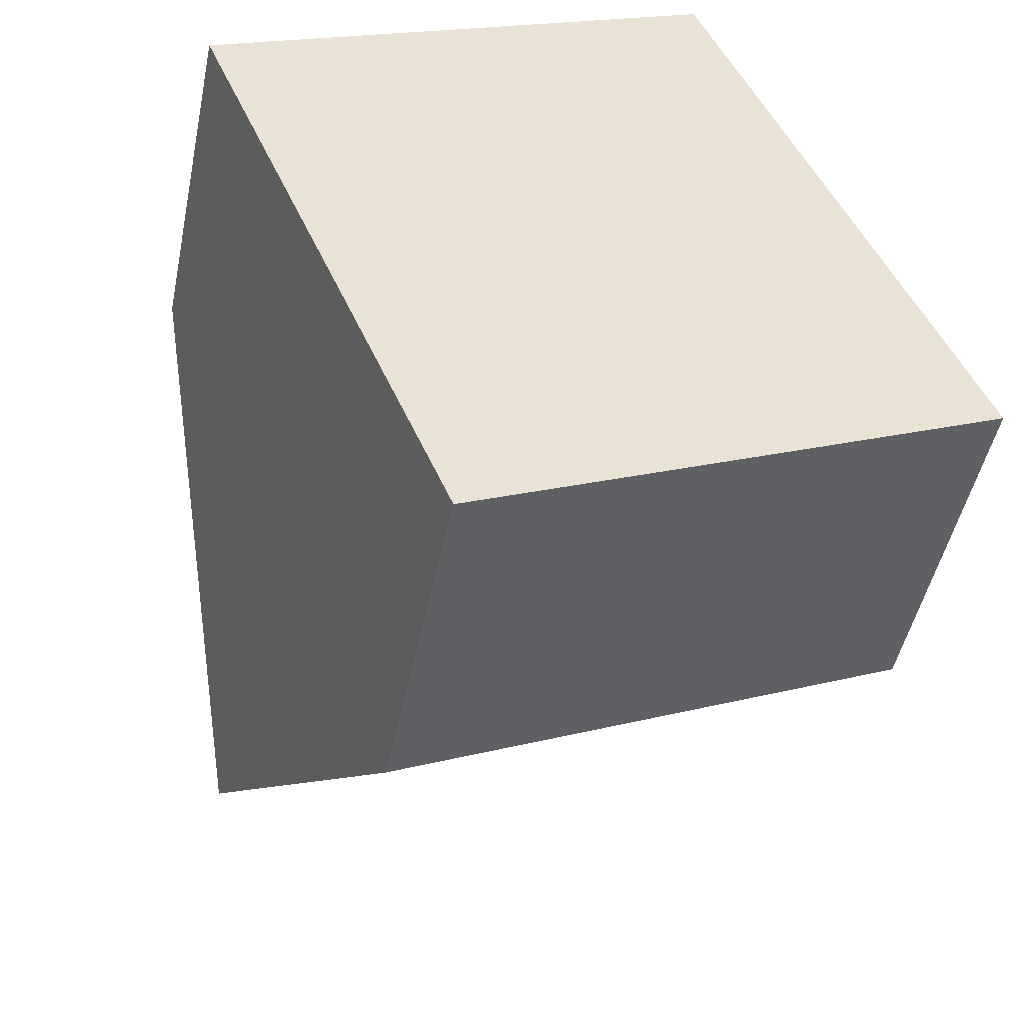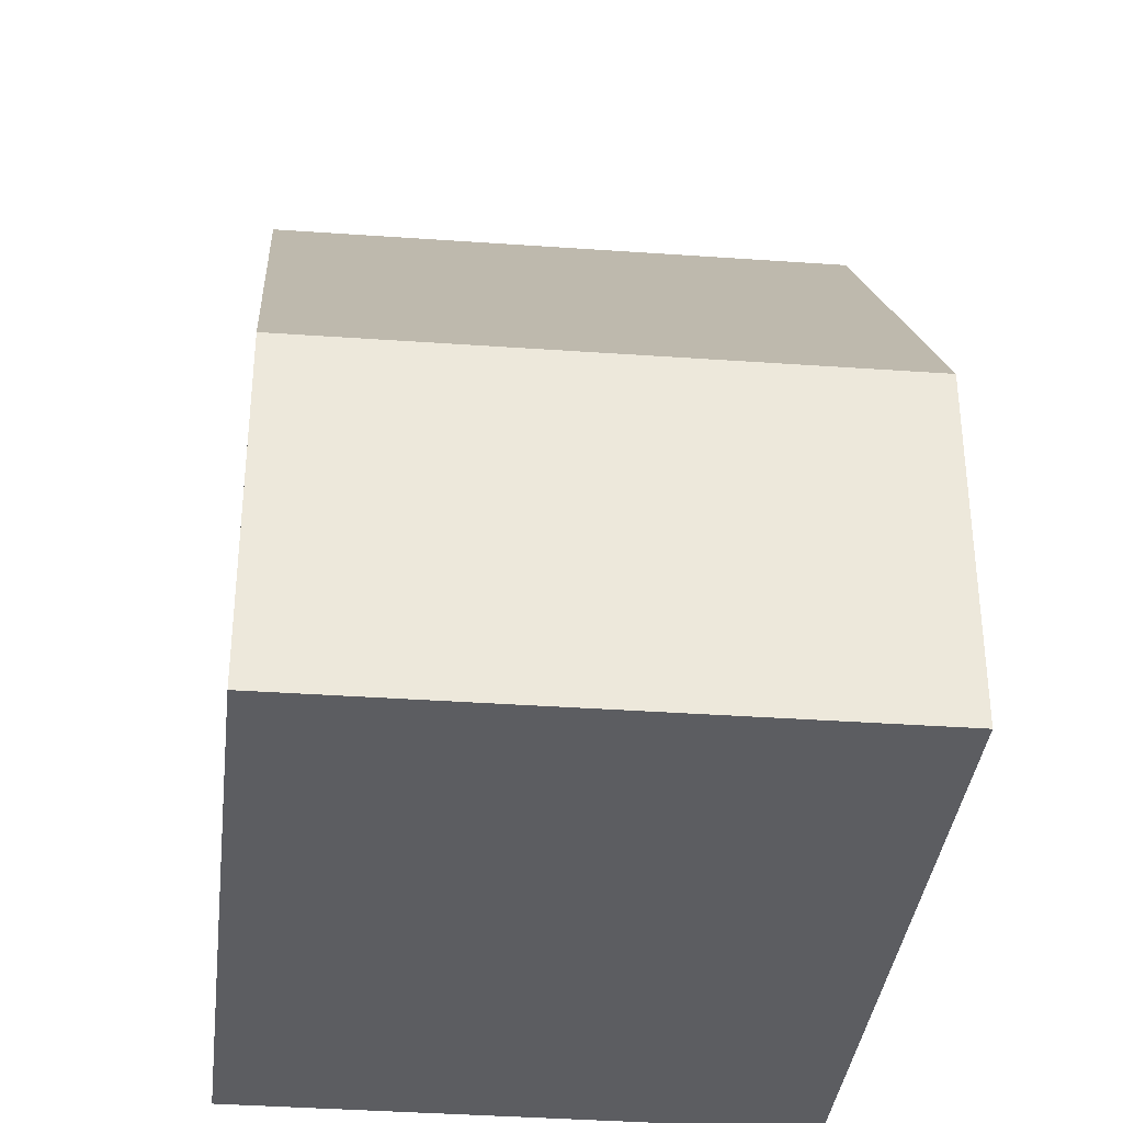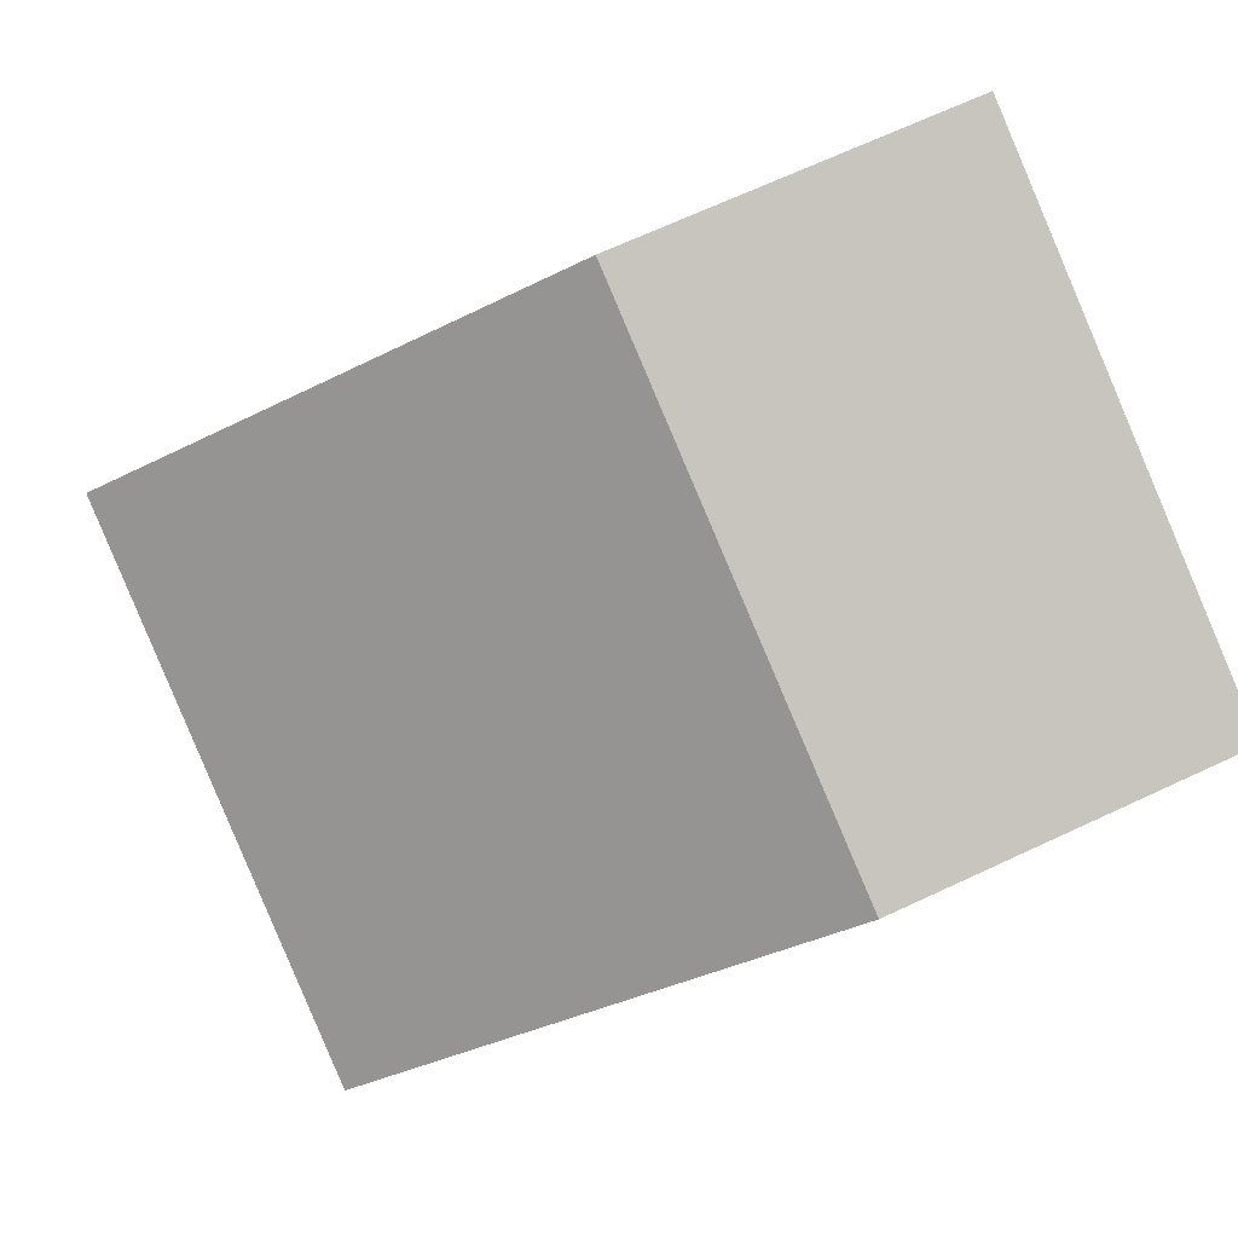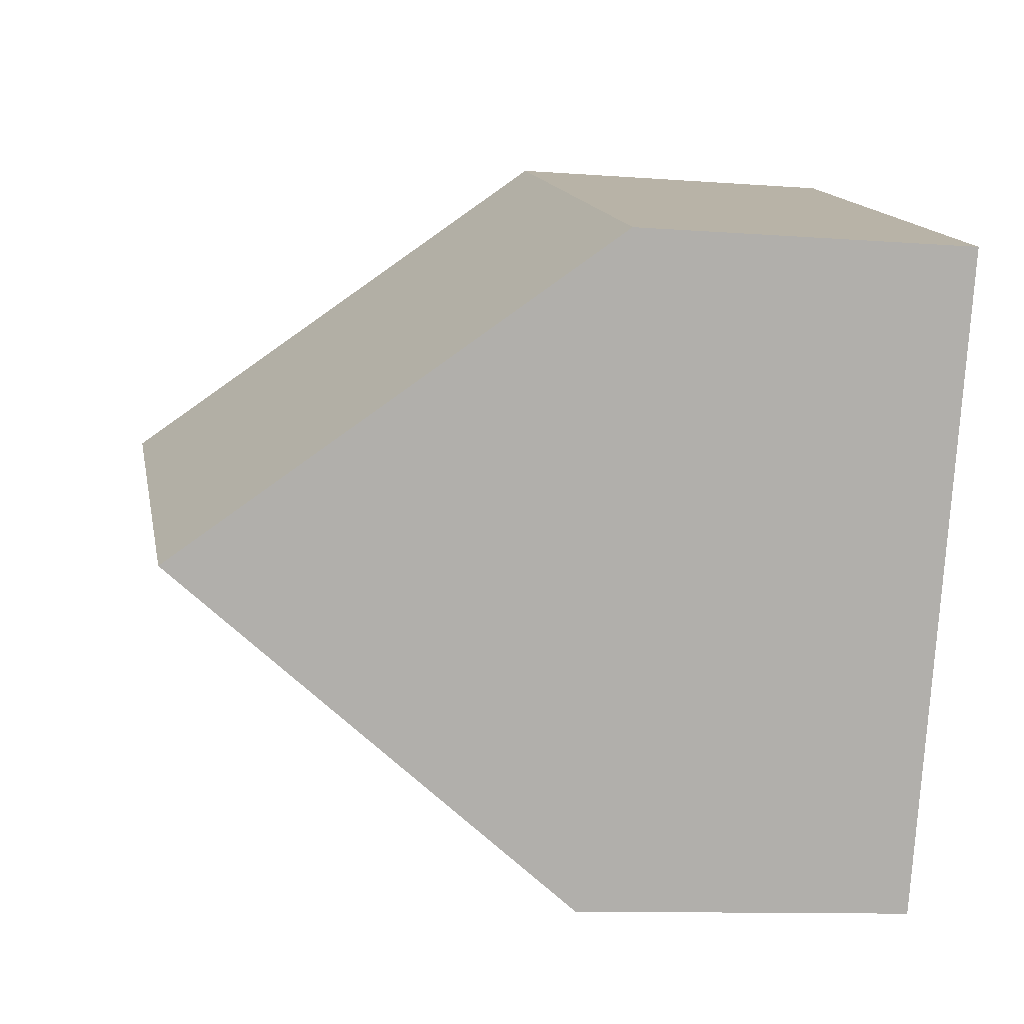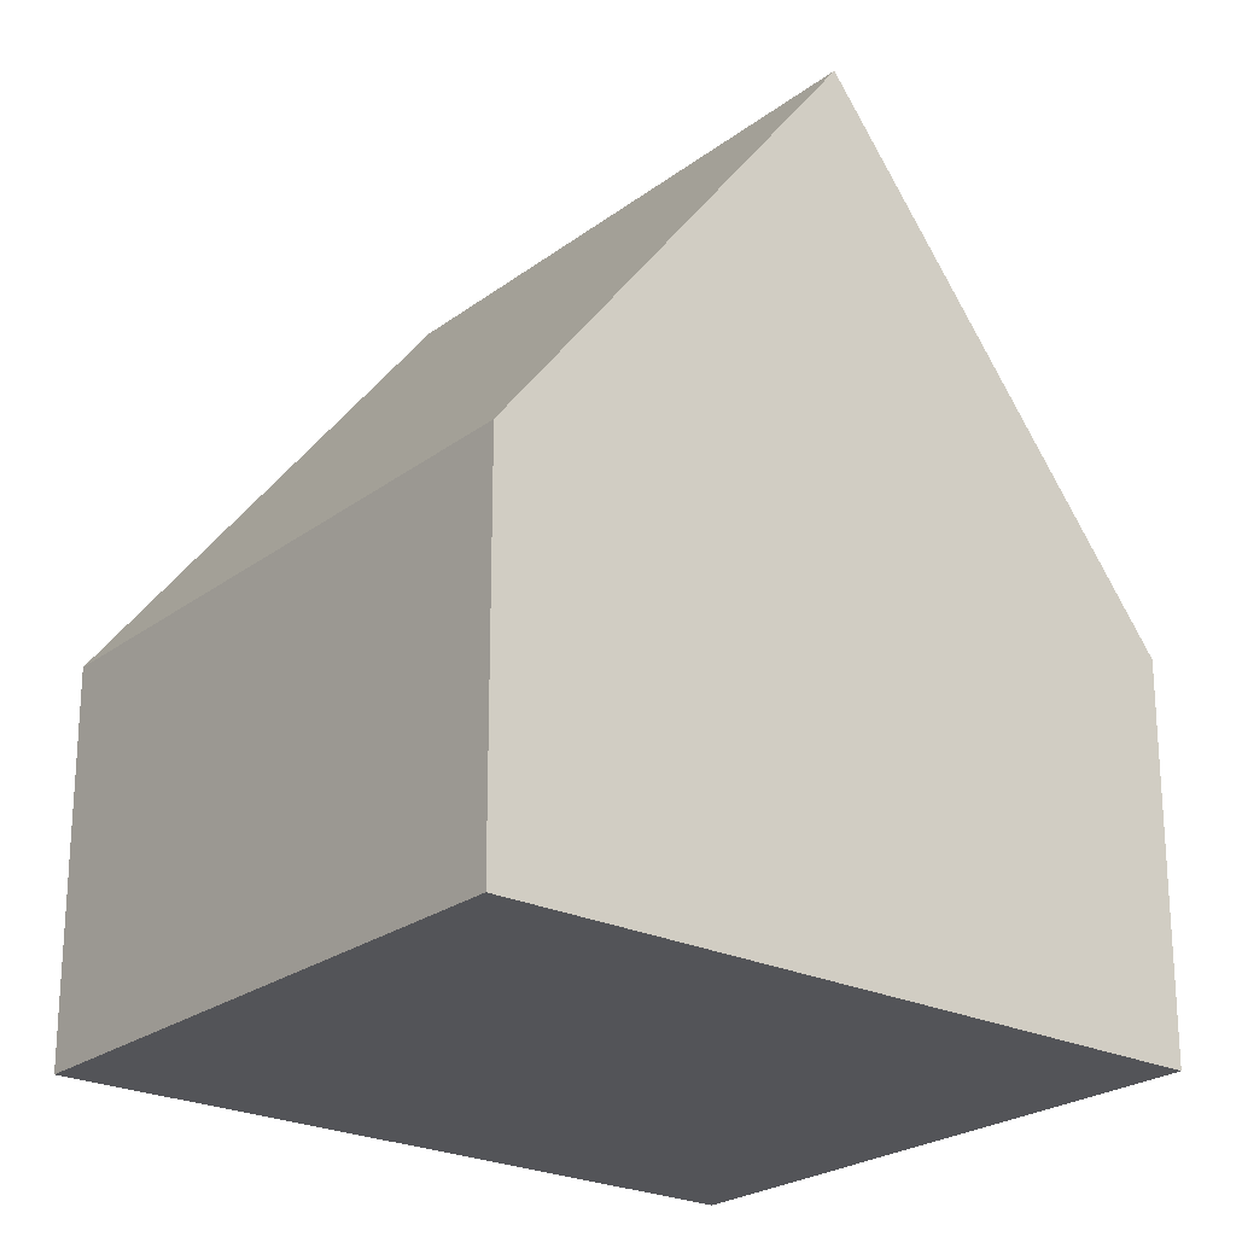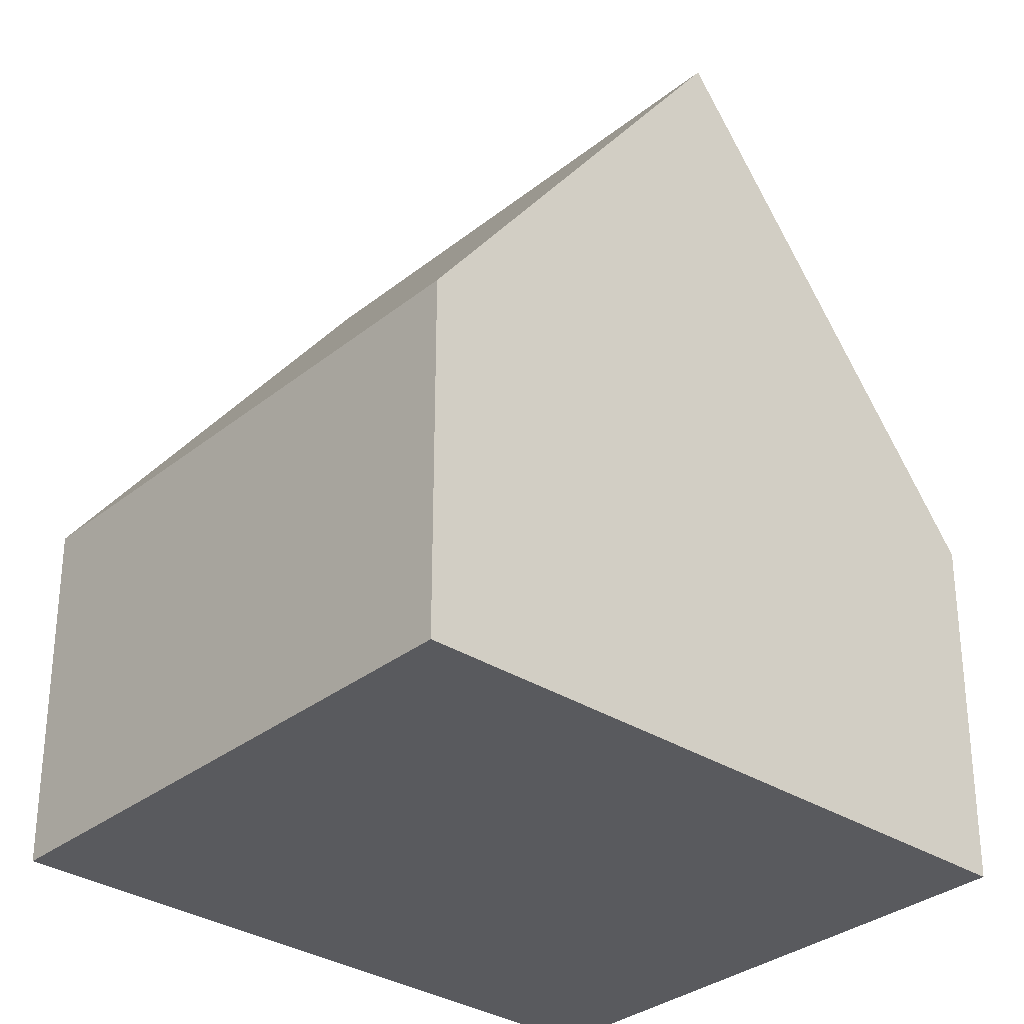
<metadata>
{"format":"obj","ext":"obj","renderer":"f3d","projection":"perspective","resolution":1024,"background":"white","views":[{"elev":-47.3,"azim":-11.5,"up":"+Z"},{"elev":-36.6,"azim":150.7,"up":"+Y"},{"elev":68.0,"azim":-115.1,"up":"+Z"},{"elev":-11.0,"azim":-100.6,"up":"+Z"},{"elev":-23.5,"azim":27.6,"up":"+Y"},{"elev":-31.4,"azim":24.6,"up":"+Y"}]}
</metadata>
<code>
v  1.546 9.091 -3.711
v  9.193 4.074 -4.67
v  3.082 4.074 -7.4
v  7.637 9.091 -0.991
v  0 4.043 2.476e-16
v  6.083 4.084 2.682
v  6.083 -1.642e-16 2.682
v  7.637 6.068e-17 -0.991
v  9.193 2.86e-16 -4.67
v  3.082 4.531e-16 -7.4
v  1.546 2.272e-16 -3.711
v  0 0 0
g defaultobject
f 1 2 3
f 2 1 4
f 5 4 1
f 4 5 6
f 6 2 4
f 2 6 7
f 2 7 8
f 2 8 9
f 9 3 2
f 3 9 10
f 3 5 1
f 5 3 10
f 5 10 11
f 5 11 12
f 5 7 6
f 7 5 12
f 8 10 9
f 10 8 7
f 10 7 11
f 11 7 12

</code>
